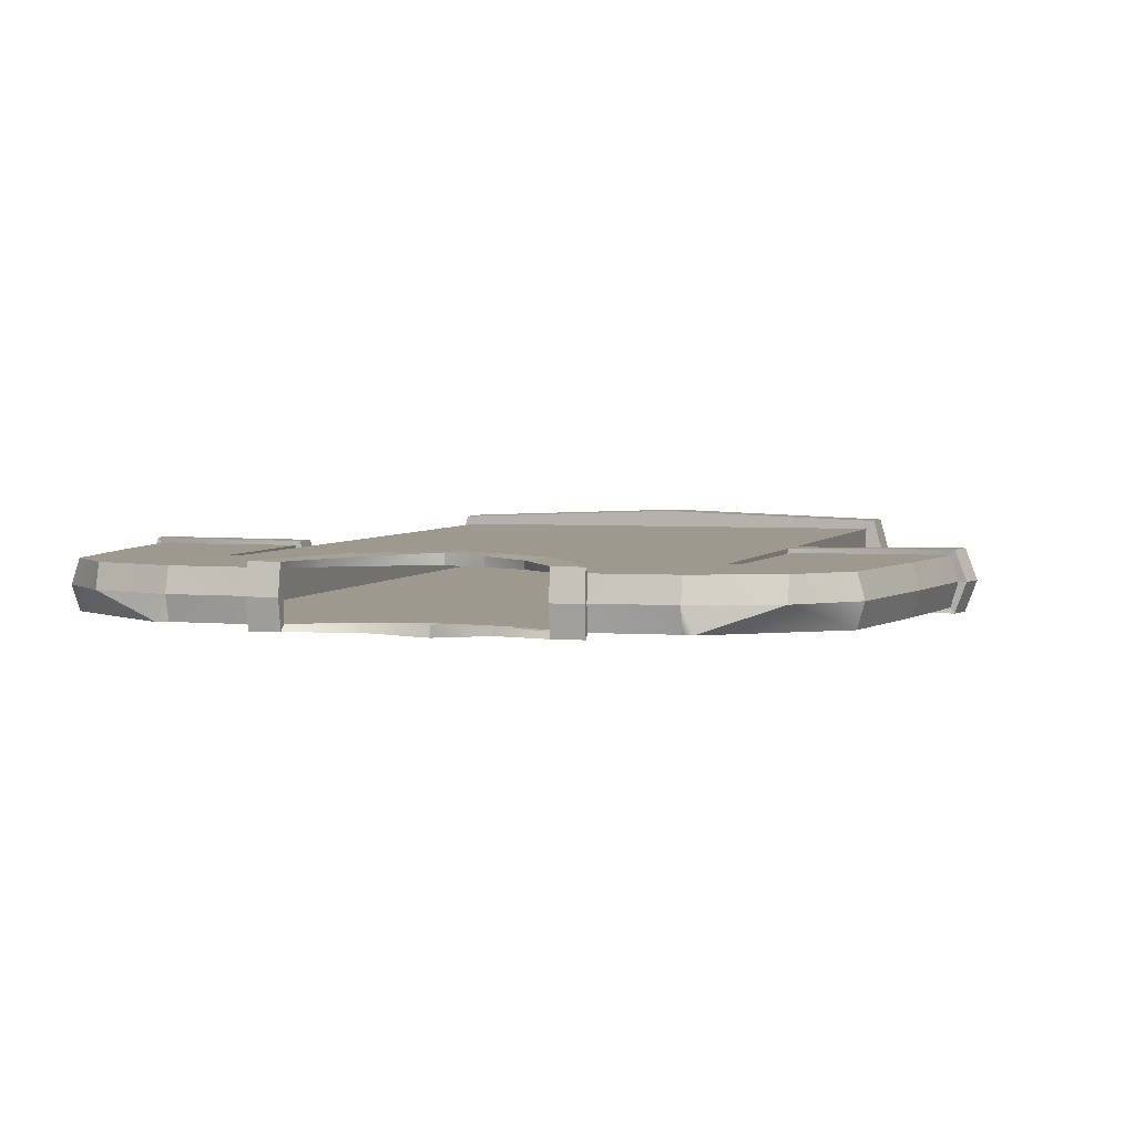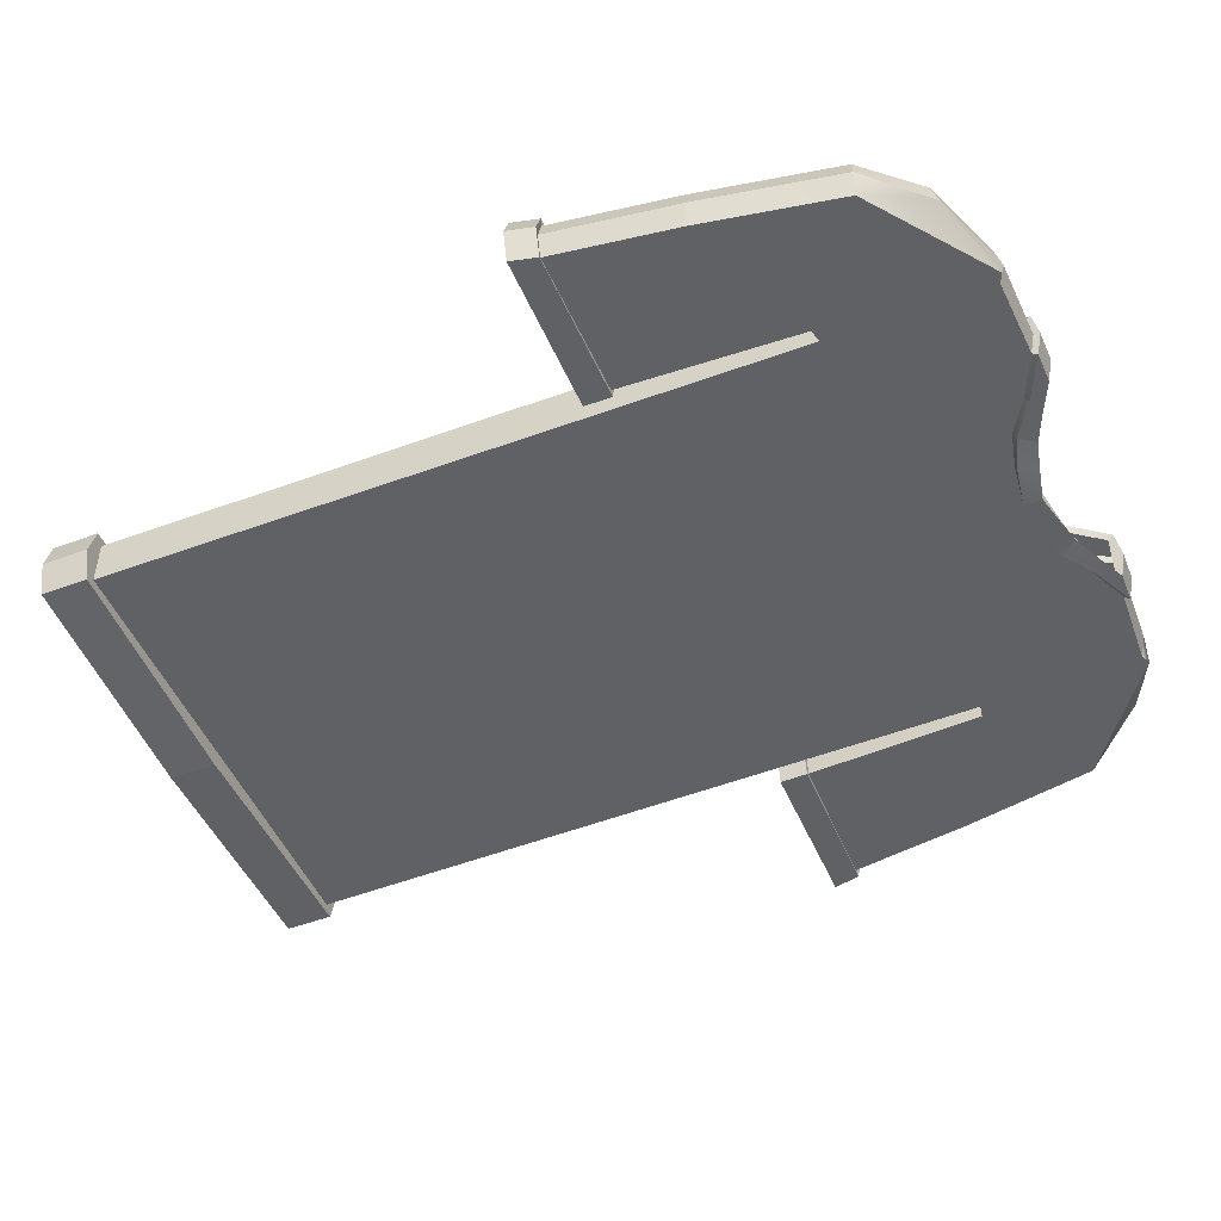
<metadata>
{"format":"obj","ext":"obj","renderer":"f3d","projection":"perspective","resolution":1024,"background":"white","views":[{"elev":3.5,"azim":-163.8,"up":"+Z"},{"elev":-49.2,"azim":112.7,"up":"+Z"}]}
</metadata>
<code>
g default
v 21.04 12.04 2.155
v 27.36 90.29 2.155
v 20.42 78.89 2.155
v 22.34 60.12 2.155
v 35.98 60.04 2.155
v 0 76.2 2.155
v 0 12.04 2.155
v 0 16.29 2.155
v 21.04 16.29 2.155
v 31.48 85.61 2.155
v 21.55 78.61 2.155
v 10.52 93.41 2.155
v 0 86.97 2.155
v 27.36 90.89 0
v 10.52 93.41 0
v 21.04 12.04 0
v 21.04 16.29 0
v 20.42 78.89 0
v 21.55 78.61 0
v 22.34 60.12 0
v 36.62 60.04 0
v 32.13 85.78 0
v 13.24 93.79 0
v 13.18 93.36 2.155
v 0 84.39 2.155
v 0 84.39 3.13
v 13.18 93.85 2.642
v 10.52 93.9 2.642
v 0 86.97 3.13
v 10.52 94.39 0
v 13.24 94.33 0
v 8.77 87.13 2.888
v 6.992 88.97 2.753
v 8.719 86.86 2.157
v 6.997 88.71 2.042
v 22.29 62.59 0
v 22.29 62.59 2.155
v 35.41 62.42 2.155
v 36.05 62.43 0
v 0 76.2 -2.155
v 0 12.04 -2.155
v 0 16.29 -2.155
v 0 90.23 -2.155
v 0 88.64 -2.155
v 0 88.64 -3.13
v 0 90.23 -3.13
v 21.04 12.04 -2.155
v 21.04 93.41 -2.155
v 20.42 78.89 -2.155
v 22.34 60.12 -2.155
v 35.98 60.04 -2.155
v 21.04 16.29 -2.155
v 31.48 85.61 -2.155
v 21.55 78.61 -2.155
v 10.52 93.41 -2.155
v 13.18 93.36 -2.155
v 13.18 93.85 -2.642
v 10.52 93.9 -2.642
v 6.423 90.05 -2.888
v 5.293 91.46 -2.753
v 6.372 89.77 -2.157
v 5.299 91.2 -2.042
v 22.29 62.59 -2.155
v 35.41 62.42 -2.155
v 0 12.04 3.763
v 21.84 12.04 2.959
v 21.84 16.29 2.959
v 0 16.29 3.763
v 22.65 12.04 0
v 22.65 16.29 0
v 0 12.04 -3.763
v 0 16.29 -3.763
v 21.84 16.29 -2.959
v 21.84 12.04 -2.959
v 0 48.03 2.155
v 20.73 47.59 2.155
v 20.73 47.59 0
v 20.73 47.59 -2.155
v 0 48.03 -2.155
v 0 32.16 2.155
v 20.89 31.94 2.155
v 20.89 31.94 0
v 20.89 31.94 -2.155
v 0 32.16 -2.155
v 0 63.9 2.155
v 20.58 63.24 2.155
v 20.58 63.24 0
v 20.58 63.24 -2.155
v 0 63.9 -2.155
v 0 71.07 2.155
v 20.5 71.06 2.155
v 20.5 71.06 0
v 20.5 71.06 -2.155
v 0 71.07 -2.155
v 33.77 73.43 2.155
v 34.41 73.52 0
v 33.77 73.43 -2.155
v 21.92 70.6 -2.155
v 21.92 70.6 0
v 21.92 70.6 2.155
v 2.695 90.69 -2.099
v 2.692 90.82 -2.941
v 3.257 89.16 -3.009
v 3.231 89.02 -2.156
v 10.21 76.37 -2.155
v 10.25 71.45 -2.155
v 10.29 63.57 -2.155
v 10.37 47.81 -2.155
v 10.44 32.05 -2.155
v 10.52 16.29 -2.155
v 10.92 16.29 -3.361
v 10.92 12.04 -3.361
v 10.52 12.04 -2.155
v 10.52 12.04 2.155
v 10.92 12.04 3.361
v 10.92 16.29 3.361
v 10.52 16.29 2.155
v 10.44 32.05 2.155
v 10.37 47.81 2.155
v 10.29 63.57 2.155
v 10.25 71.45 2.155
v 10.21 76.37 2.155
v 4.696 85.3 2.156
v 4.721 85.44 3.009
v 3.496 87.78 2.941
v 3.499 87.65 2.099
v 0 55.96 -2.155
v 10.33 55.69 -2.155
v 20.65 55.41 -2.155
v 20.65 55.41 0
v 20.65 55.41 2.155
v 10.33 55.69 2.155
v 0 55.96 2.155
v 0 40.09 -2.155
v 10.4 39.93 -2.155
v 20.81 39.76 -2.155
v 20.81 39.76 0
v 20.81 39.76 2.155
v 10.4 39.93 2.155
v 0 40.09 2.155
v 0 24.22 2.155
v 10.48 24.17 2.155
v 20.96 24.11 2.155
v 20.96 24.11 0
v 20.96 24.11 -2.155
v 10.48 24.17 -2.155
v 0 24.22 -2.155
v 21.97 60.11 2.53
v 21.92 62.58 2.53
v 21.54 62.58 0
v 21.59 60.1 0
v 35.76 62.51 2.634
v 36.33 60.12 2.634
v 36.75 62.6 0
v 37.32 60.21 0
v 21.97 60.11 -2.53
v 21.92 62.58 -2.53
v 36.33 60.12 -2.634
v 35.76 62.51 -2.634
v 14.2 83.11 2.156
v 7.101 80.99 2.155
v 0 80.69 2.155
v 0 84.34 -2.155
v 6.699 84.33 -2.155
v 13.4 84.33 -2.156
v 20.11 93.03 -2.155
v 20.14 93.54 0
v 20.11 93.03 2.155
v 8.759 91.06 2.099
v 8.756 91.44 2.698
v 11.25 90.33 2.765
v 11.23 89.94 2.156
v 17.86 87.53 2.155
v 24.01 85.39 2.155
v 26.7 81.46 2.155
v 28.03 71.97 2.155
v 28.85 62.51 2.155
v 28.84 62.54 2.582
v 29.15 60.12 2.582
v 29.16 60.08 2.155
v 29.16 60.08 -2.155
v 29.15 60.12 -2.582
v 28.84 62.54 -2.582
v 28.85 62.51 -2.155
v 28.03 71.97 -2.155
v 26.7 81.46 -2.155
v 24.01 85.39 -2.155
v 17.45 88.14 -2.155
v 9.312 91.59 -2.156
v 9.338 91.97 -2.765
v 7.952 92.66 -2.698
v 7.955 92.28 -2.099
v -10.92 12.04 3.361
v -10.92 16.29 3.361
v -21.84 12.04 2.959
v -22.65 12.04 0
v -22.65 16.29 0
v -21.84 16.29 2.959
v -32.13 85.78 0
v -31.48 85.61 2.155
v -33.77 73.43 2.155
v -34.41 73.52 0
v -27.36 90.89 0
v -27.36 90.29 2.155
v -21.92 70.6 2.155
v -21.55 78.61 2.155
v -21.55 78.61 0
v -21.92 70.6 0
v -28.03 71.97 2.155
v -26.7 81.46 2.155
v -10.25 71.45 2.155
v -10.21 76.37 2.155
v -20.42 78.89 0
v -20.42 78.89 2.155
v -20.5 71.06 2.155
v -20.5 71.06 0
v -24.01 85.39 2.155
v -8.756 91.44 2.698
v -11.25 90.33 2.765
v -13.18 93.85 2.642
v -10.52 93.9 2.642
v -20.14 93.54 0
v -20.11 93.03 2.155
v -10.52 94.39 0
v -13.24 94.33 0
v -17.86 87.53 2.155
v -11.23 89.94 2.156
v -13.18 93.36 2.155
v -8.759 91.06 2.099
v -10.52 93.41 2.155
v -10.52 93.41 0
v -13.24 93.79 0
v -3.496 87.78 2.941
v -3.499 87.65 2.099
v -4.721 85.44 3.009
v -4.696 85.3 2.156
v -7.101 80.99 2.155
v -21.97 60.11 2.53
v -21.92 62.58 2.53
v -21.54 62.58 0
v -21.59 60.1 0
v -36.33 60.12 2.634
v -35.76 62.51 2.634
v -28.84 62.54 2.582
v -29.15 60.12 2.582
v -36.75 62.6 0
v -37.32 60.21 0
v -10.92 16.29 -3.361
v -10.92 12.04 -3.361
v -21.84 12.04 -2.959
v -21.84 16.29 -2.959
v -33.77 73.43 -2.155
v -31.48 85.61 -2.155
v -21.04 93.41 -2.155
v -21.92 70.6 -2.155
v -21.55 78.61 -2.155
v -28.03 71.97 -2.155
v -26.7 81.46 -2.155
v -10.21 76.37 -2.155
v -10.25 71.45 -2.155
v -20.5 71.06 -2.155
v -20.42 78.89 -2.155
v -24.01 85.39 -2.155
v -7.952 92.66 -2.698
v -10.52 93.9 -2.642
v -13.18 93.85 -2.642
v -9.338 91.97 -2.765
v -20.11 93.03 -2.155
v -17.45 88.14 -2.155
v -13.18 93.36 -2.155
v -9.312 91.59 -2.156
v -7.955 92.28 -2.099
v -10.52 93.41 -2.155
v -2.692 90.82 -2.941
v -2.695 90.69 -2.099
v -3.257 89.16 -3.009
v -3.231 89.02 -2.156
v -6.699 84.33 -2.155
v -21.97 60.11 -2.53
v -21.92 62.58 -2.53
v -36.33 60.12 -2.634
v -29.15 60.12 -2.582
v -28.84 62.54 -2.582
v -35.76 62.51 -2.634
v -10.52 12.04 2.155
v -10.52 16.29 2.155
v -21.04 12.04 2.155
v -21.04 12.04 0
v -21.04 16.29 0
v -21.04 16.29 2.155
v -10.52 16.29 -2.155
v -10.52 12.04 -2.155
v -21.04 16.29 -2.155
v -21.04 12.04 -2.155
v -10.44 32.05 2.155
v -10.4 39.93 2.155
v -20.81 39.76 0
v -20.81 39.76 2.155
v -20.89 31.94 2.155
v -20.89 31.94 0
v -20.81 39.76 -2.155
v -20.89 31.94 -2.155
v -10.4 39.93 -2.155
v -10.44 32.05 -2.155
v -10.48 24.17 2.155
v -20.96 24.11 2.155
v -20.96 24.11 0
v -20.96 24.11 -2.155
v -10.48 24.17 -2.155
v -10.37 47.81 2.155
v -10.33 55.69 2.155
v -20.65 55.41 0
v -20.65 55.41 2.155
v -20.73 47.59 2.155
v -20.73 47.59 0
v -20.65 55.41 -2.155
v -20.73 47.59 -2.155
v -10.33 55.69 -2.155
v -10.37 47.81 -2.155
v -10.29 63.57 2.155
v -20.58 63.24 2.155
v -20.58 63.24 0
v -20.58 63.24 -2.155
v -10.29 63.57 -2.155
v -35.41 62.42 2.155
v -36.05 62.43 0
v -35.41 62.42 -2.155
v -28.85 62.51 -2.155
v -22.29 62.59 -2.155
v -22.29 62.59 0
v -22.29 62.59 2.155
v -28.85 62.51 2.155
v -5.293 91.46 -2.753
v -5.299 91.2 -2.042
v -6.423 90.05 -2.888
v -6.372 89.77 -2.157
v -13.4 84.33 -2.156
v -14.2 83.11 2.156
v -8.719 86.86 2.157
v -8.77 87.13 2.888
v -6.992 88.97 2.753
v -6.997 88.71 2.042
v -22.34 60.12 0
v -22.34 60.12 2.155
v -29.16 60.08 2.155
v -35.98 60.04 2.155
v -36.62 60.04 0
v -22.34 60.12 -2.155
v -35.98 60.04 -2.155
v -29.16 60.08 -2.155
v 36.4 62.52 0
v 35.58 62.46 -2.395
v 28.84 62.53 -2.369
v 22.11 62.59 -2.342
v 21.92 62.58 0
v 22.11 62.59 2.342
v 28.84 62.53 2.369
v 35.58 62.46 2.395
v -21.92 62.58 0
v -22.11 62.59 -2.342
v -28.84 62.53 -2.369
v -35.58 62.46 -2.395
v -36.4 62.52 0
v -35.58 62.46 2.395
v -28.84 62.53 2.369
v -22.11 62.59 2.342
v 0 16.29 2.959
v 10.72 16.29 2.758
v 21.44 16.29 2.557
v 21.84 16.29 0
v 21.44 16.29 -2.557
v 10.72 16.29 -2.758
v 0 16.29 -2.959
v -10.72 16.29 -2.758
v -21.44 16.29 -2.557
v -21.84 16.29 0
v -21.44 16.29 2.557
v -10.72 16.29 2.758
v -4.709 85.37 2.582
v -8.745 86.99 2.522
v -11.24 90.14 2.461
v -13.18 93.6 2.399
v -13.24 94.06 0
v -13.18 93.6 -2.399
v -9.325 91.78 -2.461
v -6.397 89.91 -2.522
v -3.244 89.09 -2.582
v 0 88.64 -2.642
v 3.244 89.09 -2.582
v 6.397 89.91 -2.522
v 9.325 91.78 -2.461
v 13.18 93.6 -2.399
v 13.24 94.06 0
v 13.18 93.6 2.399
v 11.24 90.14 2.461
v 8.745 86.99 2.522
v 4.709 85.37 2.582
v 0 84.39 2.642
g OBJ:Mesh
f 65 115 68
f 68 115 116
f 66 69 67
f 67 69 70
f 22 10 96
f 96 10 95
f 14 2 22
f 22 2 10
f 100 11 99
f 99 11 19
f 176 95 175
f 175 95 10
f 90 121 6
f 6 121 122
f 18 3 92
f 92 3 91
f 19 11 18
f 18 11 3
f 2 174 10
f 10 174 175
f 170 171 28
f 28 171 27
f 167 168 14
f 14 168 2
f 28 27 30
f 30 27 31
f 2 168 174
f 174 168 173
f 172 24 395
f 395 24 394
f 169 170 12
f 12 170 28
f 15 12 30
f 30 12 28
f 23 393 24
f 24 393 394
f 126 13 125
f 125 13 29
f 124 125 26
f 26 125 29
f 397 398 123
f 123 398 25
f 122 161 6
f 6 161 162
f 148 149 151
f 151 149 150
f 153 152 179
f 179 152 178
f 152 153 154
f 154 153 155
f 71 72 112
f 112 72 111
f 74 73 69
f 69 73 70
f 22 96 53
f 53 96 97
f 22 53 14
f 14 53 48
f 98 99 54
f 54 99 19
f 185 186 97
f 97 186 53
f 94 40 106
f 106 40 105
f 18 92 49
f 49 92 93
f 19 18 54
f 54 18 49
f 186 187 53
f 53 187 48
f 191 58 190
f 190 58 57
f 166 167 48
f 167 14 48
f 31 57 30
f 30 57 58
f 48 187 166
f 187 188 166
f 392 56 391
f 391 56 189
f 192 55 191
f 191 55 58
f 58 55 30
f 30 55 15
f 392 393 56
f 56 393 23
f 46 43 102
f 102 43 101
f 45 46 103
f 103 46 102
f 44 388 104
f 104 388 389
f 105 40 164
f 164 40 163
f 156 151 157
f 157 151 150
f 158 182 159
f 159 182 183
f 155 158 154
f 154 158 159
f 7 114 65
f 65 114 115
f 8 367 117
f 117 367 368
f 16 69 1
f 1 69 66
f 17 9 370
f 370 9 369
f 42 110 373
f 373 110 372
f 41 71 113
f 113 71 112
f 17 370 52
f 52 370 371
f 16 47 69
f 69 47 74
f 118 139 80
f 80 139 140
f 137 138 82
f 82 138 81
f 136 137 83
f 83 137 82
f 134 135 84
f 84 135 109
f 142 118 141
f 141 118 80
f 82 81 144
f 144 81 143
f 83 82 145
f 145 82 144
f 84 109 147
f 147 109 146
f 119 132 75
f 75 132 133
f 130 131 77
f 77 131 76
f 129 130 78
f 78 130 77
f 127 128 79
f 79 128 108
f 85 120 90
f 90 120 121
f 92 91 87
f 87 91 86
f 93 92 88
f 88 92 87
f 89 94 107
f 107 94 106
f 95 38 96
f 96 38 39
f 97 96 64
f 64 96 39
f 64 184 97
f 97 184 185
f 63 36 98
f 98 36 99
f 37 100 36
f 36 100 99
f 38 95 177
f 177 95 176
f 60 102 62
f 62 102 101
f 59 103 60
f 60 103 102
f 104 389 61
f 61 389 390
f 49 105 165
f 165 105 164
f 106 105 93
f 93 105 49
f 106 93 107
f 107 93 88
f 128 129 108
f 108 129 78
f 135 136 109
f 109 136 83
f 109 83 146
f 146 83 145
f 110 52 372
f 372 52 371
f 112 111 74
f 74 111 73
f 113 112 47
f 47 112 74
f 114 1 115
f 115 1 66
f 116 115 67
f 67 115 66
f 117 368 9
f 9 368 369
f 118 142 81
f 81 142 143
f 139 118 138
f 138 118 81
f 132 119 131
f 131 119 76
f 121 120 91
f 91 120 86
f 121 91 122
f 122 91 3
f 3 160 122
f 122 160 161
f 396 397 34
f 34 397 123
f 32 33 124
f 124 33 125
f 33 35 125
f 125 35 126
f 128 127 107
f 107 127 89
f 129 128 88
f 88 128 107
f 88 87 129
f 129 87 130
f 87 86 130
f 130 86 131
f 120 132 86
f 86 132 131
f 132 120 133
f 133 120 85
f 135 134 108
f 108 134 79
f 136 135 78
f 78 135 108
f 78 77 136
f 136 77 137
f 77 76 137
f 137 76 138
f 119 139 76
f 76 139 138
f 139 119 140
f 140 119 75
f 117 142 8
f 8 142 141
f 142 117 143
f 143 117 9
f 144 143 17
f 17 143 9
f 145 144 52
f 52 144 17
f 146 145 110
f 110 145 52
f 147 146 42
f 42 146 110
f 36 355 37
f 37 355 356
f 20 4 151
f 151 4 148
f 177 357 38
f 38 357 358
f 180 5 179
f 179 5 153
f 39 38 351
f 351 38 358
f 21 155 5
f 5 155 153
f 20 151 50
f 50 151 156
f 36 63 355
f 355 63 354
f 181 182 51
f 51 182 158
f 184 64 353
f 353 64 352
f 21 51 155
f 155 51 158
f 39 351 64
f 64 351 352
f 160 34 161
f 161 34 123
f 161 123 162
f 162 123 25
f 164 163 104
f 104 163 44
f 165 164 61
f 61 164 104
f 166 188 56
f 56 188 189
f 167 166 23
f 23 166 56
f 24 168 23
f 23 168 167
f 168 24 173
f 173 24 172
f 35 33 169
f 169 33 170
f 33 32 170
f 170 32 171
f 34 172 396
f 396 172 395
f 173 172 160
f 160 172 34
f 174 173 3
f 3 173 160
f 174 3 175
f 175 3 11
f 100 176 11
f 11 176 175
f 176 100 177
f 177 100 37
f 177 37 357
f 357 37 356
f 179 178 148
f 148 178 149
f 180 179 4
f 4 179 148
f 181 50 182
f 182 50 156
f 182 156 183
f 183 156 157
f 184 353 63
f 63 353 354
f 185 184 98
f 98 184 63
f 186 185 54
f 54 185 98
f 187 186 49
f 49 186 54
f 165 188 49
f 49 188 187
f 188 165 189
f 189 165 61
f 391 189 390
f 390 189 61
f 60 191 59
f 59 191 190
f 62 192 60
f 60 192 191
f 65 68 193
f 193 68 194
f 195 198 196
f 196 198 197
f 199 202 200
f 200 202 201
f 200 204 199
f 199 204 203
f 205 208 206
f 206 208 207
f 209 210 201
f 201 210 200
f 90 6 211
f 211 6 212
f 213 216 214
f 214 216 215
f 207 213 206
f 206 213 214
f 210 217 200
f 200 217 204
f 218 221 219
f 219 221 220
f 222 203 223
f 223 203 204
f 225 220 224
f 224 220 221
f 226 223 217
f 217 223 204
f 382 228 381
f 381 228 227
f 229 230 218
f 218 230 221
f 221 230 224
f 224 230 231
f 382 383 228
f 228 383 232
f 29 13 233
f 233 13 234
f 235 26 233
f 233 26 29
f 25 398 236
f 236 398 379
f 212 6 237
f 237 6 162
f 238 241 239
f 239 241 240
f 242 245 243
f 243 245 244
f 247 242 246
f 246 242 243
f 71 249 72
f 72 249 248
f 250 196 251
f 251 196 197
f 199 253 202
f 202 253 252
f 199 203 253
f 253 203 254
f 255 256 208
f 208 256 207
f 253 258 252
f 252 258 257
f 94 260 40
f 40 260 259
f 213 262 216
f 216 262 261
f 207 256 213
f 213 256 262
f 254 263 253
f 253 263 258
f 264 267 265
f 265 267 266
f 268 254 222
f 222 254 203
f 265 266 224
f 224 266 225
f 254 268 263
f 263 268 269
f 271 270 385
f 385 270 384
f 272 264 273
f 273 264 265
f 231 273 224
f 224 273 265
f 232 383 270
f 270 383 384
f 275 43 274
f 274 43 46
f 274 46 276
f 276 46 45
f 387 388 277
f 277 388 44
f 259 278 40
f 40 278 163
f 279 280 241
f 241 280 240
f 281 284 282
f 282 284 283
f 284 281 246
f 246 281 247
f 7 65 285
f 285 65 193
f 378 367 286
f 286 367 8
f 195 196 287
f 287 196 288
f 289 376 290
f 290 376 377
f 42 373 291
f 291 373 374
f 249 71 292
f 292 71 41
f 375 376 293
f 293 376 289
f 288 196 294
f 294 196 250
f 140 296 80
f 80 296 295
f 297 300 298
f 298 300 299
f 301 302 297
f 297 302 300
f 304 303 84
f 84 303 134
f 80 295 141
f 141 295 305
f 300 307 299
f 299 307 306
f 302 308 300
f 300 308 307
f 309 304 147
f 147 304 84
f 133 311 75
f 75 311 310
f 312 315 313
f 313 315 314
f 316 317 312
f 312 317 315
f 319 318 79
f 79 318 127
f 85 90 320
f 320 90 211
f 216 322 215
f 215 322 321
f 261 323 216
f 216 323 322
f 89 324 94
f 94 324 260
f 326 325 202
f 202 325 201
f 252 327 202
f 202 327 326
f 327 252 328
f 328 252 257
f 329 255 330
f 330 255 208
f 331 330 205
f 205 330 208
f 325 332 201
f 201 332 209
f 333 334 274
f 274 334 275
f 335 333 276
f 276 333 274
f 386 387 336
f 336 387 277
f 262 337 259
f 259 337 278
f 260 261 259
f 259 261 262
f 323 261 324
f 324 261 260
f 317 316 319
f 319 316 318
f 302 301 304
f 304 301 303
f 308 302 309
f 309 302 304
f 375 293 374
f 374 293 291
f 249 250 248
f 248 250 251
f 250 249 294
f 294 249 292
f 195 287 193
f 193 287 285
f 194 198 193
f 193 198 195
f 377 378 290
f 290 378 286
f 295 299 305
f 305 299 306
f 296 298 295
f 295 298 299
f 311 313 310
f 310 313 314
f 211 215 320
f 320 215 321
f 214 215 212
f 212 215 211
f 214 212 338
f 338 212 237
f 236 379 339
f 339 379 380
f 340 235 341
f 341 235 233
f 341 233 342
f 342 233 234
f 318 324 127
f 127 324 89
f 316 323 318
f 318 323 324
f 323 316 322
f 322 316 312
f 322 312 321
f 321 312 313
f 320 321 311
f 311 321 313
f 85 320 133
f 133 320 311
f 303 319 134
f 134 319 79
f 301 317 303
f 303 317 319
f 317 301 315
f 315 301 297
f 315 297 314
f 314 297 298
f 310 314 296
f 296 314 298
f 75 310 140
f 140 310 296
f 141 305 8
f 8 305 286
f 290 286 306
f 306 286 305
f 307 289 306
f 306 289 290
f 308 293 307
f 307 293 289
f 293 308 291
f 291 308 309
f 291 309 42
f 42 309 147
f 366 359 331
f 331 359 330
f 343 241 344
f 344 241 238
f 364 365 325
f 325 365 332
f 345 245 346
f 346 245 242
f 326 363 325
f 325 363 364
f 242 247 346
f 346 247 347
f 279 241 348
f 348 241 343
f 330 359 329
f 329 359 360
f 281 282 349
f 349 282 350
f 328 361 327
f 327 361 362
f 347 247 349
f 349 247 281
f 362 363 327
f 327 363 326
f 338 237 339
f 339 237 236
f 25 236 162
f 162 236 237
f 278 277 163
f 163 277 44
f 337 336 278
f 278 336 277
f 268 270 269
f 269 270 271
f 270 268 232
f 232 268 222
f 222 223 232
f 232 223 228
f 227 228 226
f 226 228 223
f 342 229 341
f 341 229 218
f 341 218 340
f 340 218 219
f 381 227 380
f 380 227 339
f 339 227 338
f 338 227 226
f 338 226 214
f 214 226 217
f 206 214 210
f 210 214 217
f 205 206 209
f 209 206 210
f 331 205 332
f 332 205 209
f 366 331 365
f 365 331 332
f 245 238 244
f 244 238 239
f 238 245 344
f 344 245 345
f 279 348 282
f 282 348 350
f 280 279 283
f 283 279 282
f 360 361 329
f 329 361 328
f 257 255 328
f 328 255 329
f 258 256 257
f 257 256 255
f 263 262 258
f 258 262 256
f 263 269 262
f 262 269 337
f 336 337 271
f 271 337 269
f 336 271 386
f 386 271 385
f 333 335 264
f 264 335 267
f 334 333 272
f 272 333 264
f 351 154 352
f 352 154 159
f 353 352 183
f 183 352 159
f 353 183 354
f 354 183 157
f 355 354 150
f 150 354 157
f 355 150 356
f 356 150 149
f 357 356 178
f 178 356 149
f 357 178 358
f 358 178 152
f 351 358 154
f 154 358 152
f 359 240 360
f 360 240 280
f 361 360 283
f 283 360 280
f 361 283 362
f 362 283 284
f 363 362 246
f 246 362 284
f 363 246 364
f 364 246 243
f 365 364 244
f 244 364 243
f 239 366 244
f 244 366 365
f 359 366 240
f 240 366 239
f 367 68 368
f 368 68 116
f 368 116 369
f 369 116 67
f 370 369 70
f 70 369 67
f 370 70 371
f 371 70 73
f 372 371 111
f 111 371 73
f 373 372 72
f 72 372 111
f 373 72 374
f 374 72 248
f 251 375 248
f 248 375 374
f 376 375 197
f 197 375 251
f 376 197 377
f 377 197 198
f 378 377 194
f 194 377 198
f 367 378 68
f 68 378 194
f 379 235 380
f 380 235 340
f 219 381 340
f 340 381 380
f 220 382 219
f 219 382 381
f 383 382 225
f 225 382 220
f 383 225 384
f 384 225 266
f 385 384 267
f 267 384 266
f 386 385 335
f 335 385 267
f 387 386 276
f 276 386 335
f 387 276 388
f 388 276 45
f 389 388 103
f 103 388 45
f 389 103 390
f 390 103 59
f 190 391 59
f 59 391 390
f 57 392 190
f 190 392 391
f 393 392 31
f 31 392 57
f 393 31 394
f 394 31 27
f 395 394 171
f 171 394 27
f 396 395 32
f 32 395 171
f 397 396 124
f 124 396 32
f 398 397 26
f 26 397 124
f 398 26 379
f 379 26 235

</code>
